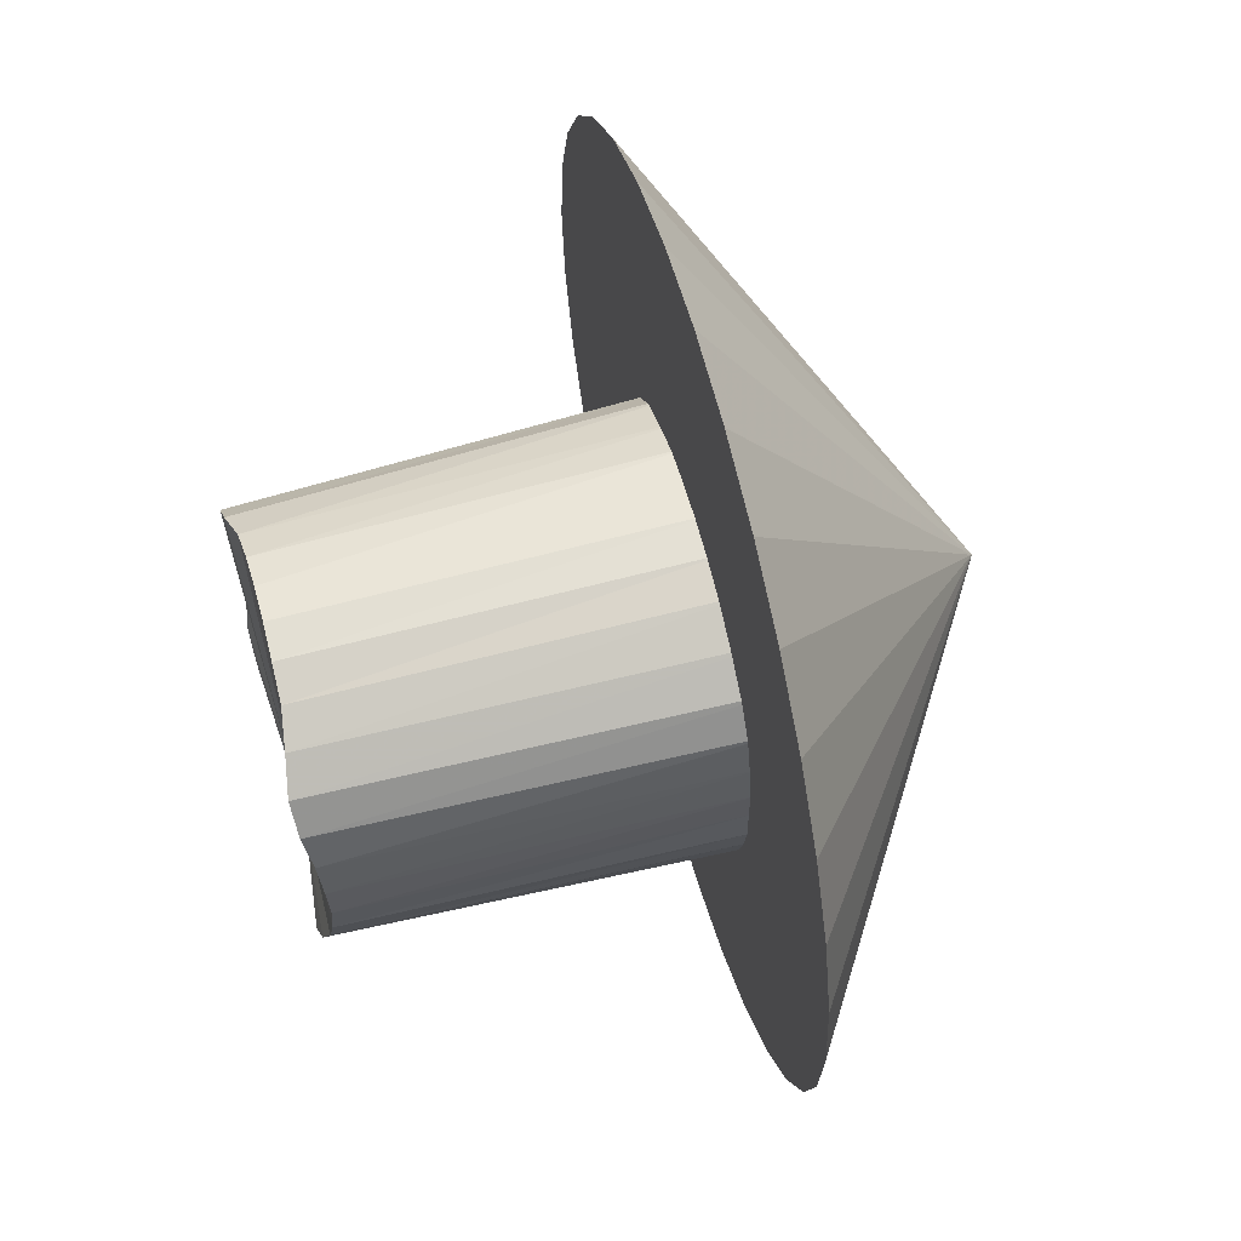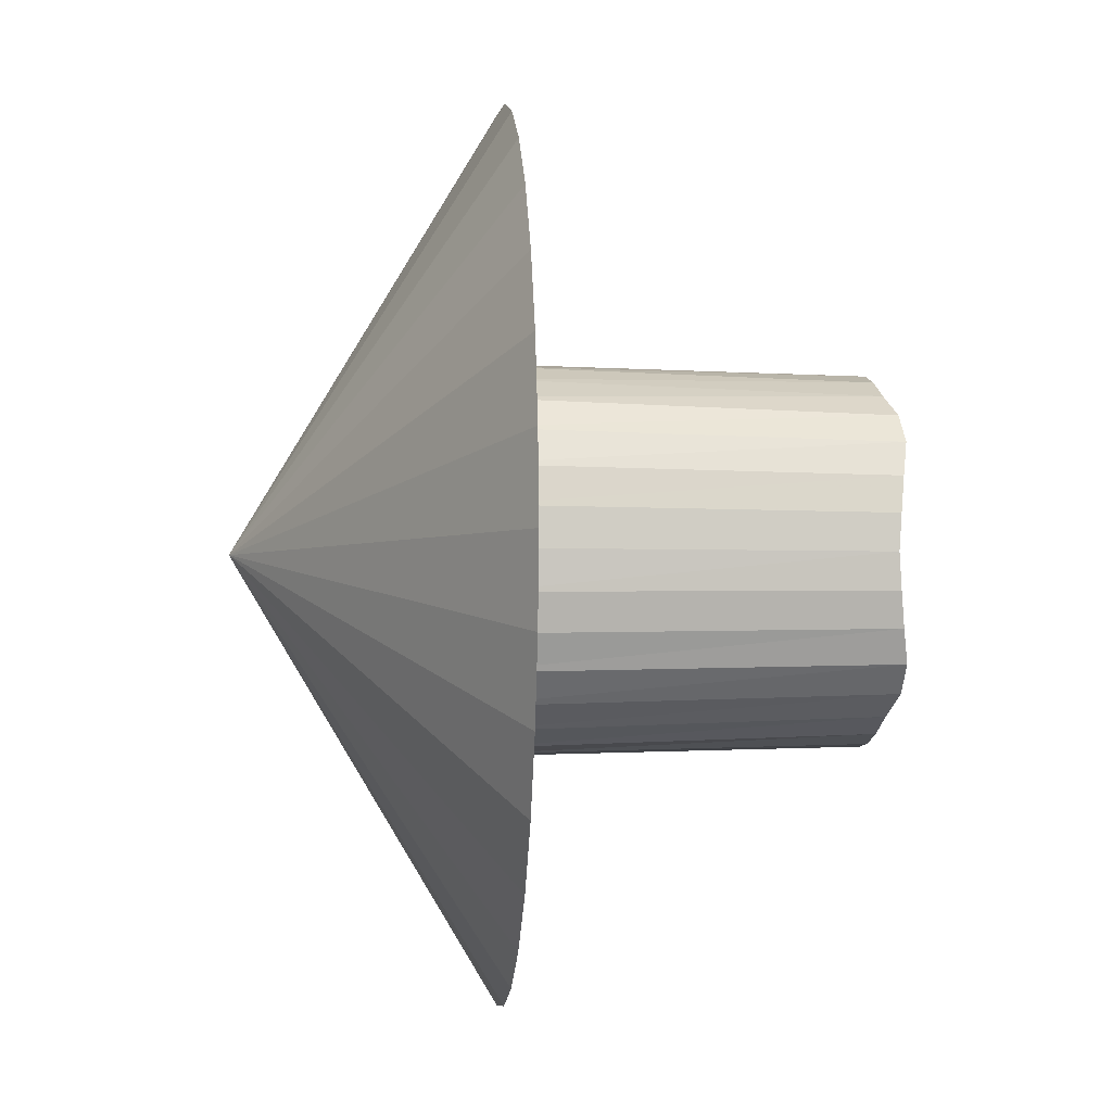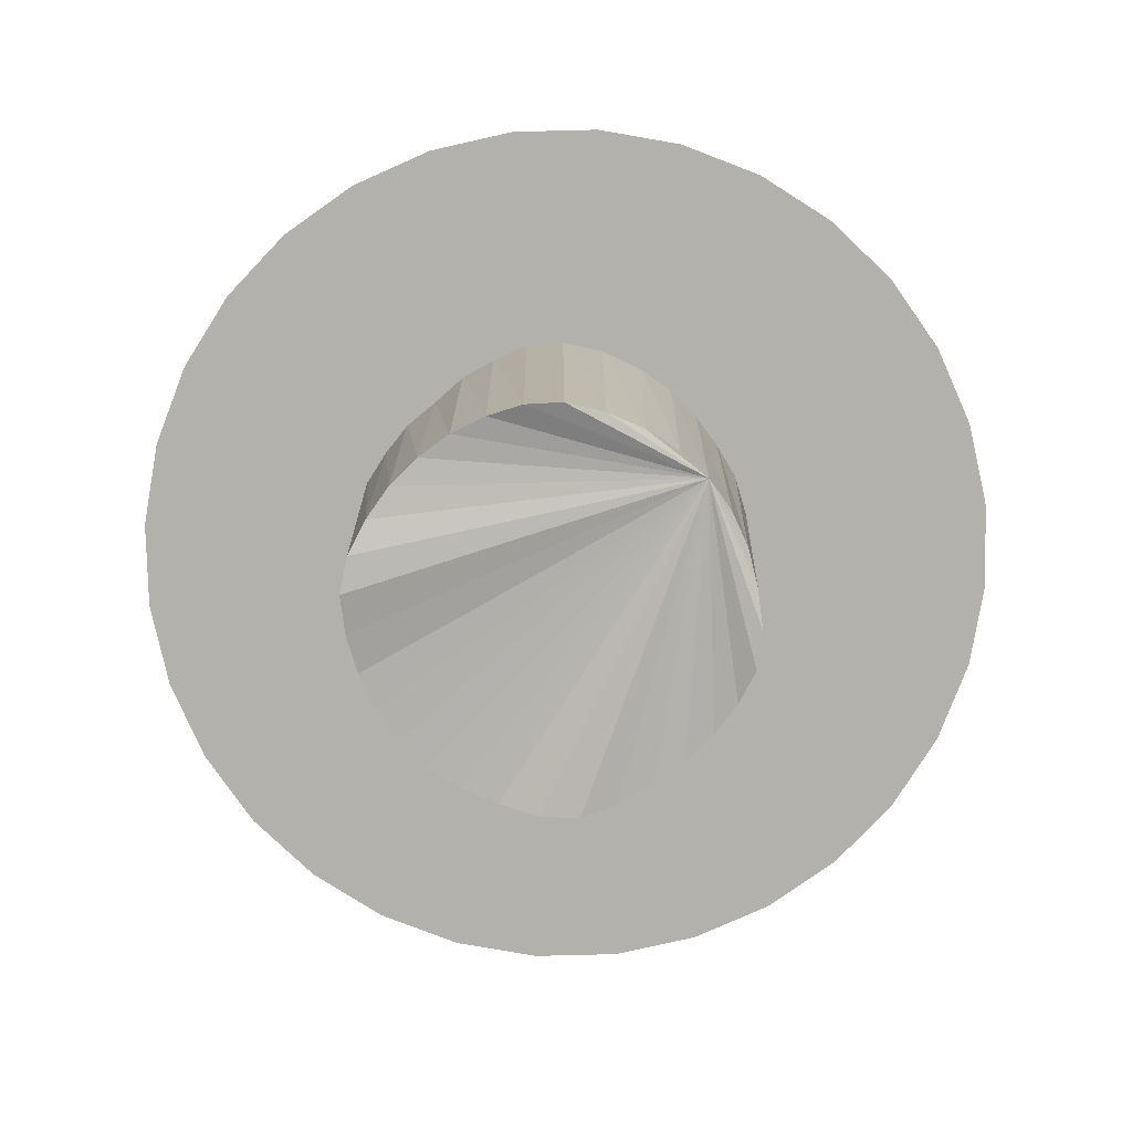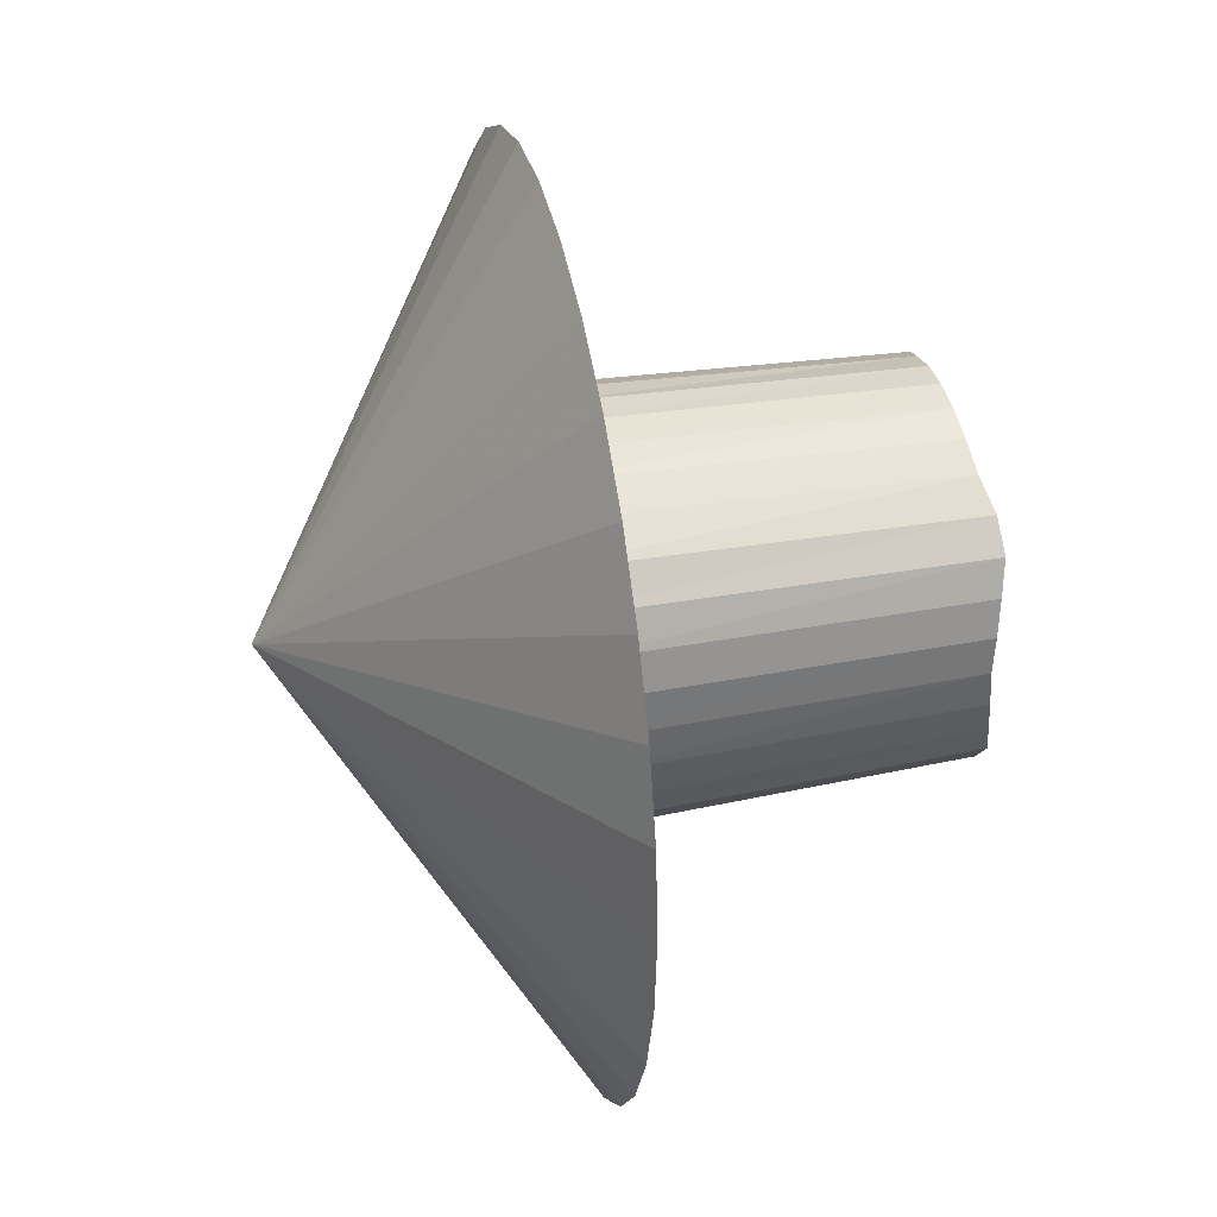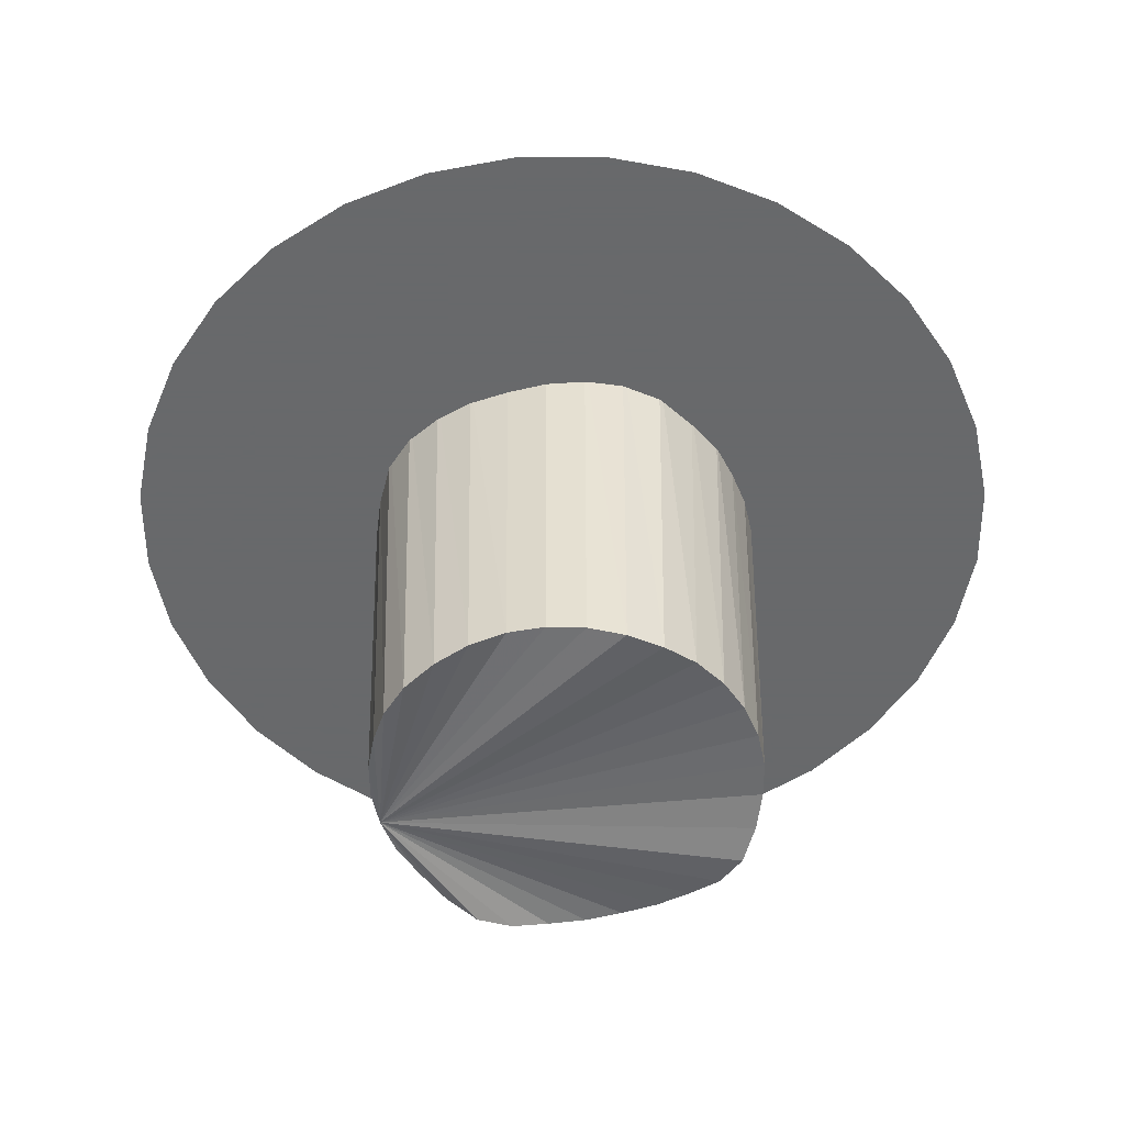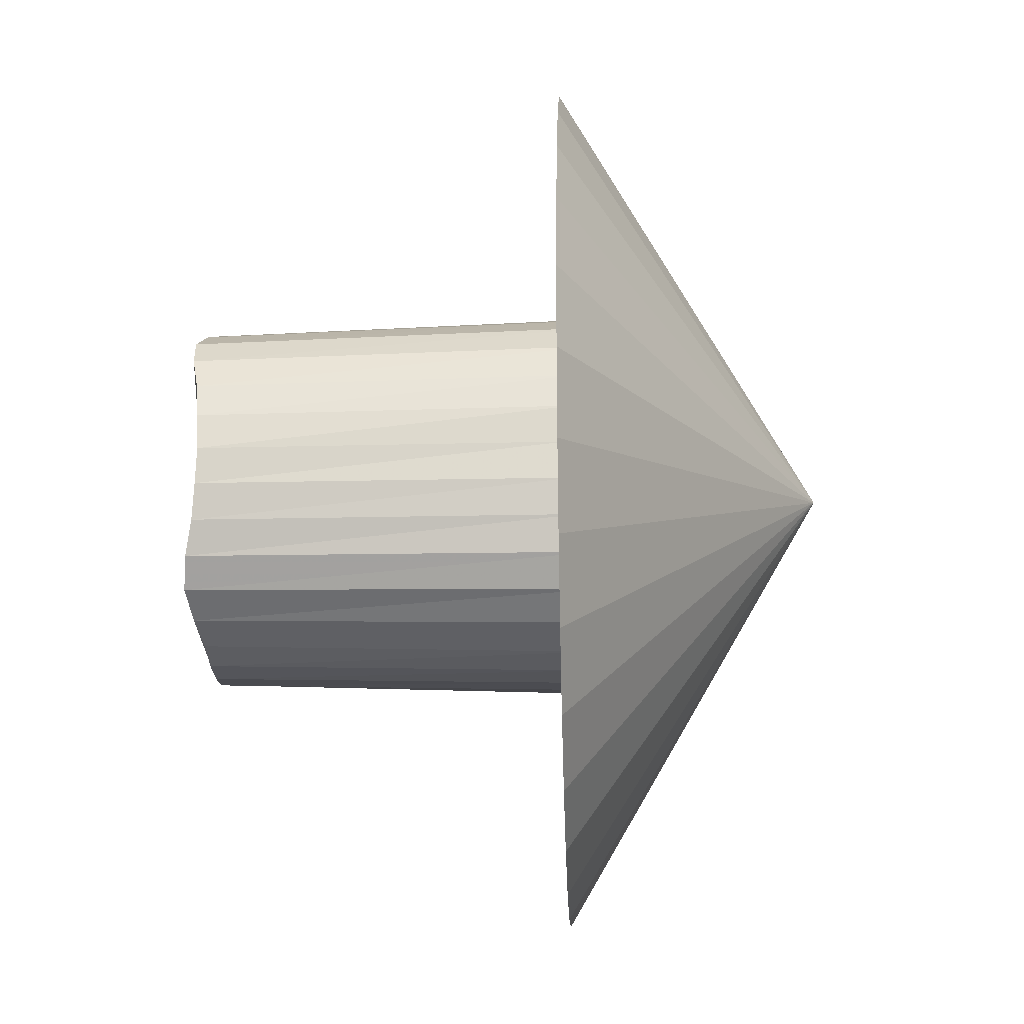
<metadata>
{"format":"obj","ext":"obj","renderer":"f3d","projection":"perspective","resolution":1024,"background":"white","views":[{"elev":61.7,"azim":75.2,"up":"+Z"},{"elev":-3.0,"azim":-95.7,"up":"+Z"},{"elev":-79.0,"azim":130.8,"up":"+Y"},{"elev":36.0,"azim":-102.5,"up":"+Z"},{"elev":-52.6,"azim":-72.9,"up":"+Y"},{"elev":-19.9,"azim":92.3,"up":"+Z"}]}
</metadata>
<code>
o Cone_Cone.001
v 0.1987 1.56 -2.498
v 0.6784 1.56 -2.45
v 1.14 1.56 -2.311
v 1.565 1.56 -2.083
v 1.937 1.56 -1.778
v 2.243 1.56 -1.405
v 2.47 1.56 -0.98
v 2.61 1.56 -0.5187
v 2.657 1.56 -0.0391
v 0.2869 3.03 -0.0391
v 2.61 1.56 0.4405
v 2.47 1.56 0.9017
v 2.243 1.56 1.327
v 1.937 1.56 1.699
v 1.565 1.56 2.005
v 1.14 1.56 2.232
v 0.6784 1.56 2.372
v 0.1987 1.56 2.419
v -0.2809 1.56 2.372
v -0.7421 1.56 2.232
v -1.167 1.56 2.005
v -1.54 1.56 1.699
v -1.845 1.56 1.327
v -2.073 1.56 0.9017
v -2.213 1.56 0.4405
v -2.26 1.56 -0.03911
v -2.213 1.56 -0.5188
v -2.073 1.56 -0.98
v -1.845 1.56 -1.405
v -1.54 1.56 -1.778
v -1.167 1.56 -2.083
v -0.7421 1.56 -2.311
v -0.2809 1.56 -2.45
f 32 10 33
f 1 10 2
f 31 10 32
f 30 10 31
f 29 10 30
f 28 10 29
f 27 10 28
f 26 10 27
f 25 10 26
f 24 10 25
f 23 10 24
f 22 10 23
f 21 10 22
f 20 10 21
f 19 10 20
f 18 10 19
f 17 10 18
f 16 10 17
f 15 10 16
f 14 10 15
f 13 10 14
f 12 10 13
f 11 10 12
f 9 10 11
f 8 10 9
f 7 10 8
f 6 10 7
f 5 10 6
f 4 10 5
f 3 10 4
f 33 10 1
f 2 10 3
f 1 2 3 4 5 6 7 8 9 11 12 13 14 15 16 17 18 19 20 21 22 23 24 25 26 27 28 29 30 31 32 33
o Cylinder
v 0.3221 -0.4861 -1.094
v 0.3227 1.64 -1.142
v 0.5245 -0.4898 -1.076
v 0.5338 1.677 -1.13
v 0.7217 -0.4946 -1.016
v 0.7454 1.726 -1.082
v 0.9185 -0.529 -0.9253
v 0.9749 1.793 -0.9828
v 1.096 -0.5598 -0.8019
v 1.158 1.79 -0.8427
v 1.217 -0.5422 -0.6418
v 1.28 1.743 -0.6696
v 1.293 -0.5045 -0.4551
v 1.338 1.662 -0.469
v 1.342 -0.4867 -0.2569
v 1.376 1.627 -0.2679
v 1.357 -0.4782 -0.05369
v 1.372 1.589 -0.05258
v 1.343 -0.488 0.1497
v 1.376 1.629 0.1606
v 1.294 -0.5069 0.3482
v 1.338 1.663 0.3622
v 1.218 -0.5447 0.5348
v 1.279 1.741 0.5623
v 1.095 -0.5582 0.694
v 1.153 1.782 0.7334
v 0.9159 -0.5236 0.8166
v 0.9629 1.77 0.8645
v 0.7211 -0.4921 0.9081
v 0.742 1.711 0.9687
v 0.5244 -0.4884 0.9678
v 0.5322 1.663 1.015
v 0.3221 -0.4855 0.9865
v 0.3223 1.631 1.029
v 0.1203 -0.4869 0.9674
v 0.1184 1.64 1.012
v -0.0749 -0.4919 0.9101
v -0.08921 1.706 0.9755
v -0.2599 -0.504 0.815
v -0.2919 1.767 0.8848
v -0.4411 -0.5479 0.6929
v -0.5178 1.852 0.7596
v -0.5801 -0.5577 0.5375
v -0.6657 1.828 0.5859
v -0.6597 -0.5256 0.3512
v -0.756 1.775 0.3864
v -0.7067 -0.5017 0.1511
v -0.8023 1.719 0.1721
v -0.7175 -0.4862 -0.0536
v -0.8117 1.687 -0.05174
v -0.7055 -0.4996 -0.2582
v -0.8044 1.718 -0.2779
v -0.6581 -0.5222 -0.4578
v -0.7566 1.771 -0.4922
v -0.5789 -0.5552 -0.6446
v -0.67 1.832 -0.6934
v -0.4427 -0.5503 -0.801
v -0.5238 1.863 -0.8696
v -0.261 -0.507 -0.9232
v -0.3003 1.785 -1.001
v -0.07512 -0.4935 -1.018
v -0.09144 1.721 -1.092
v 0.1203 -0.4877 -1.075
v 0.1178 1.652 -1.127
f 34 35 37 36
f 36 37 39 38
f 38 39 41 40
f 40 41 43 42
f 42 43 45 44
f 44 45 47 46
f 46 47 49 48
f 48 49 51 50
f 50 51 53 52
f 52 53 55 54
f 54 55 57 56
f 56 57 59 58
f 58 59 61 60
f 60 61 63 62
f 62 63 65 64
f 64 65 67 66
f 66 67 69 68
f 68 69 71 70
f 70 71 73 72
f 72 73 75 74
f 74 75 77 76
f 76 77 79 78
f 78 79 81 80
f 80 81 83 82
f 82 83 85 84
f 84 85 87 86
f 86 87 89 88
f 88 89 91 90
f 90 91 93 92
f 92 93 95 94
f 37 35 97 95 93 91 89 87 85 83 81 79 77 75 73 71 69 67 65 63 61 59 57 55 53 51 49 47 45 43 41 39
f 96 97 35 34
f 94 95 97 96
f 34 36 38 40 42 44 46 48 50 52 54 56 58 60 62 64 66 68 70 72 74 76 78 80 82 84 86 88 90 92 94 96

</code>
